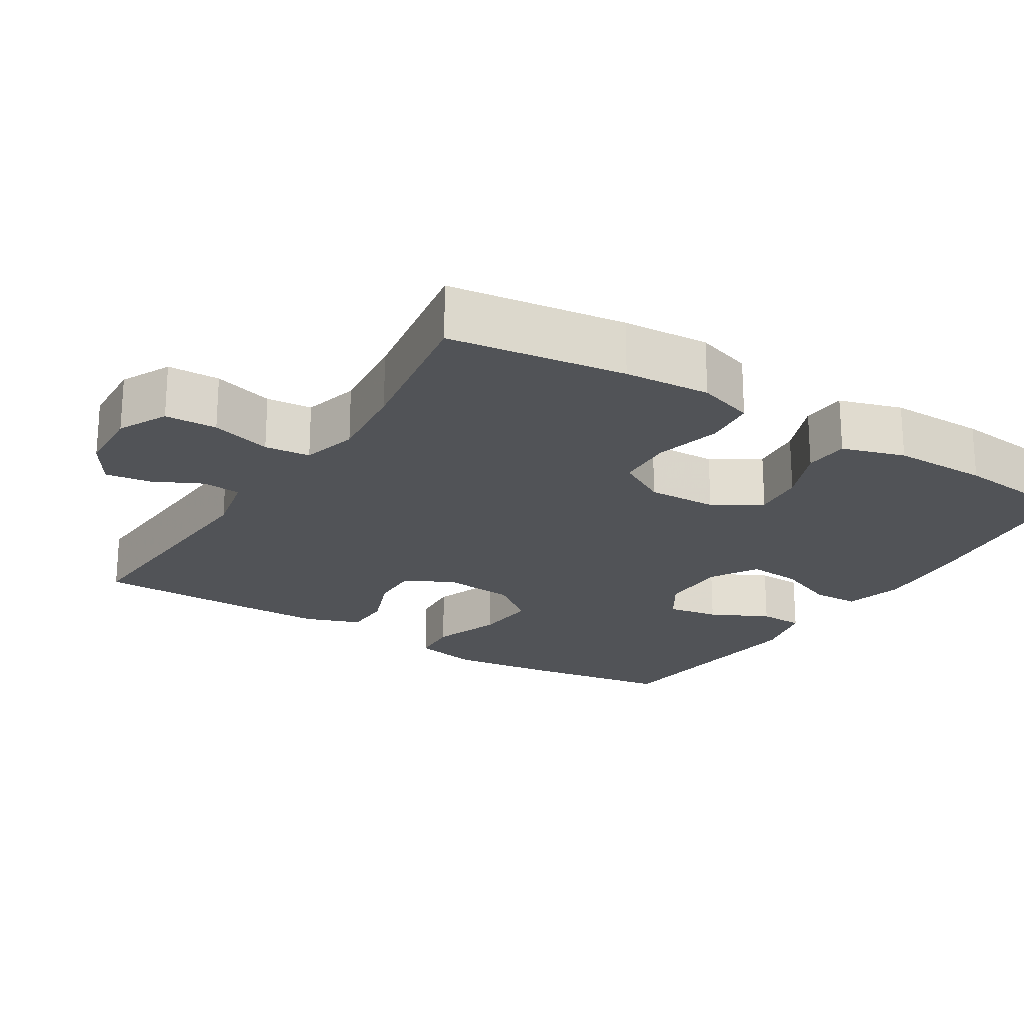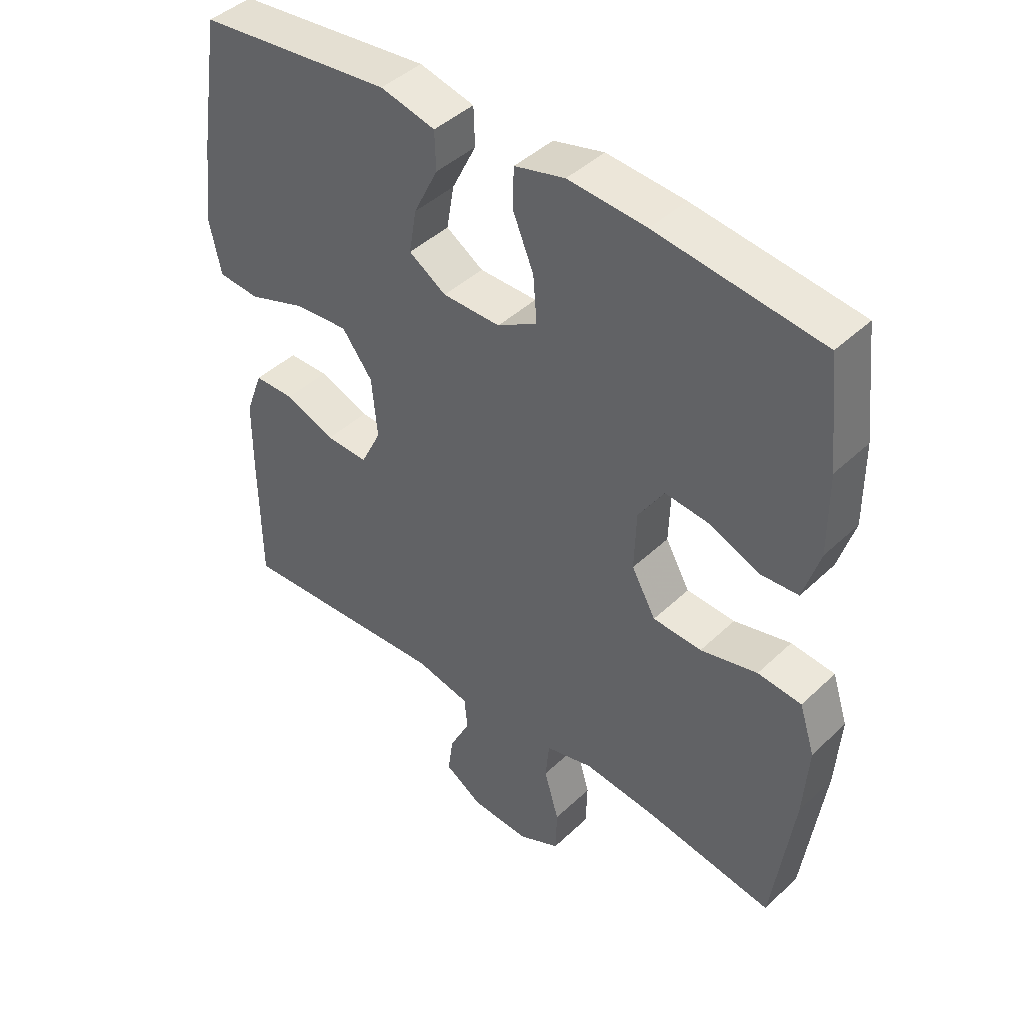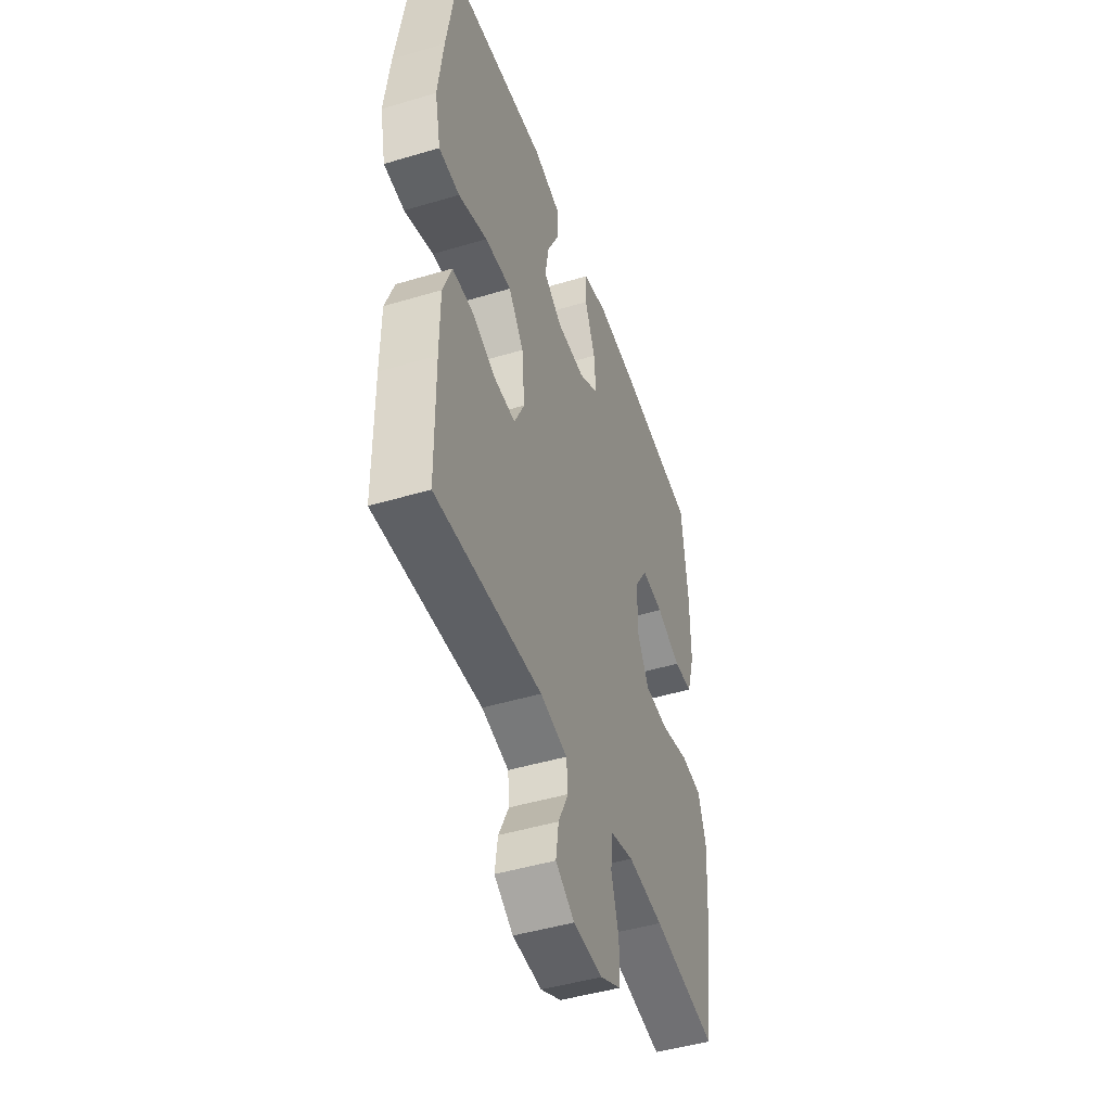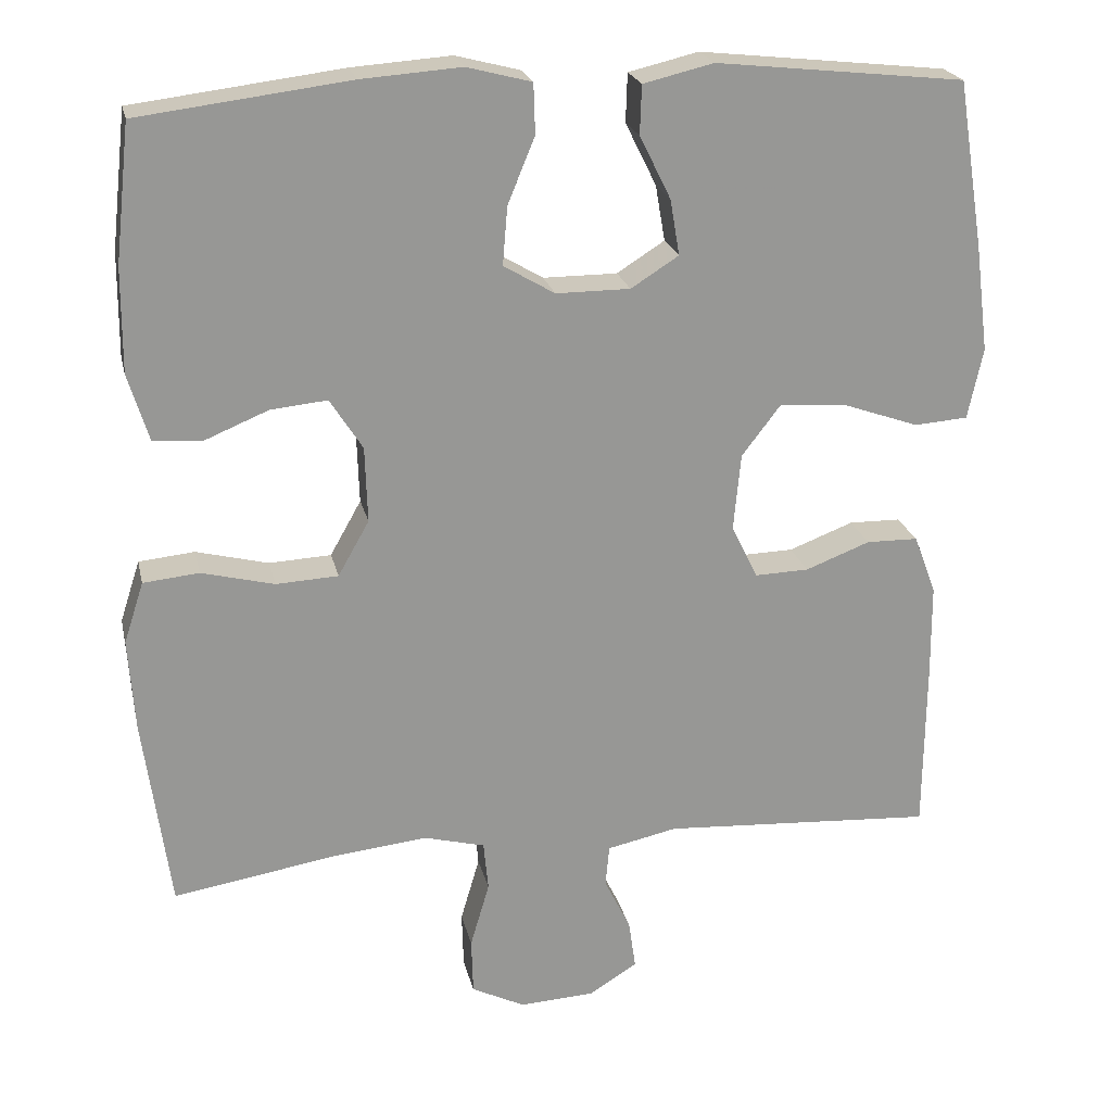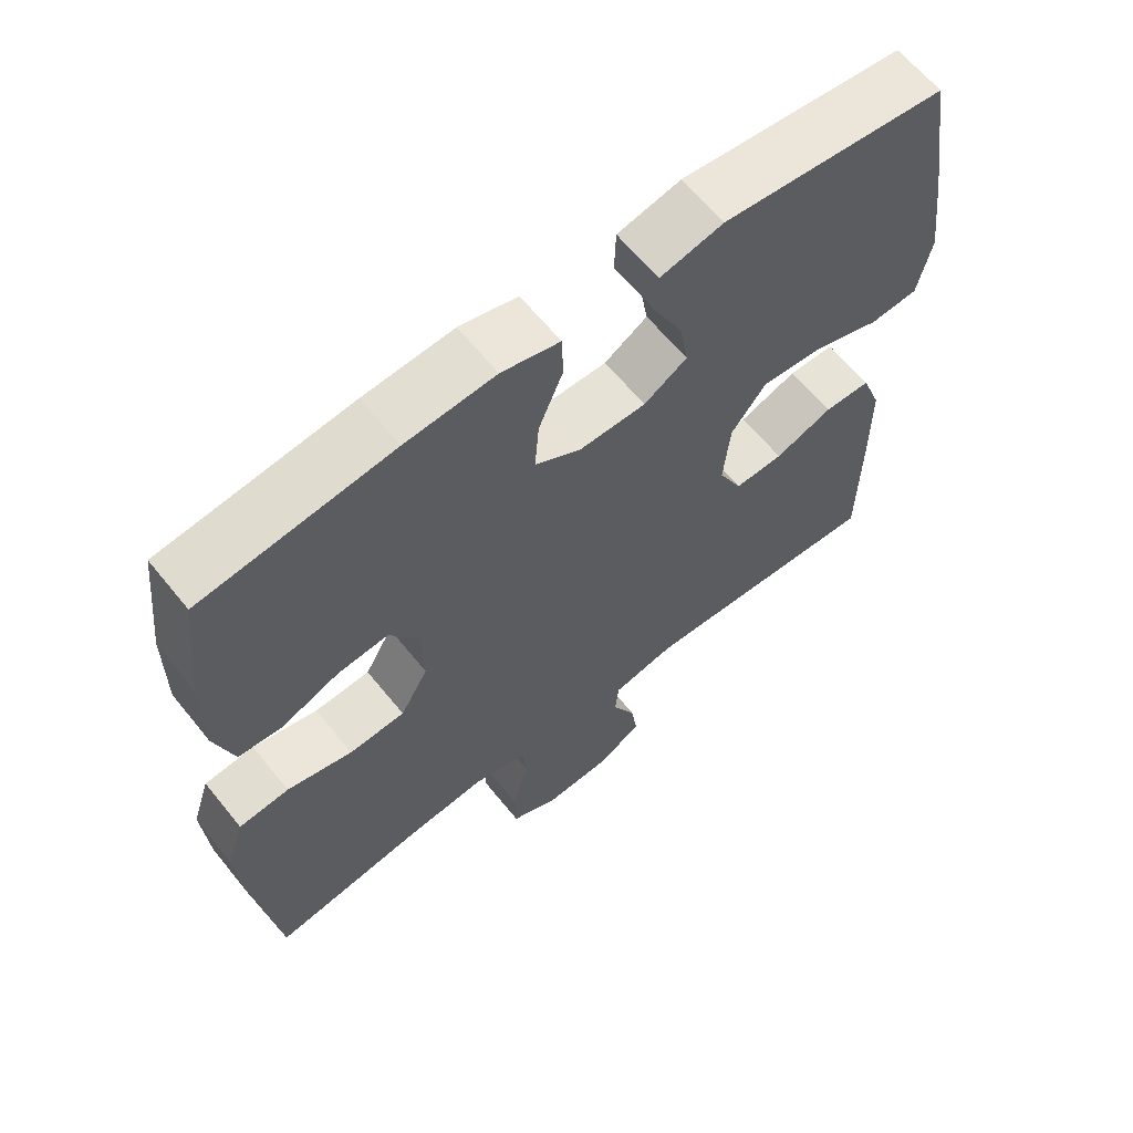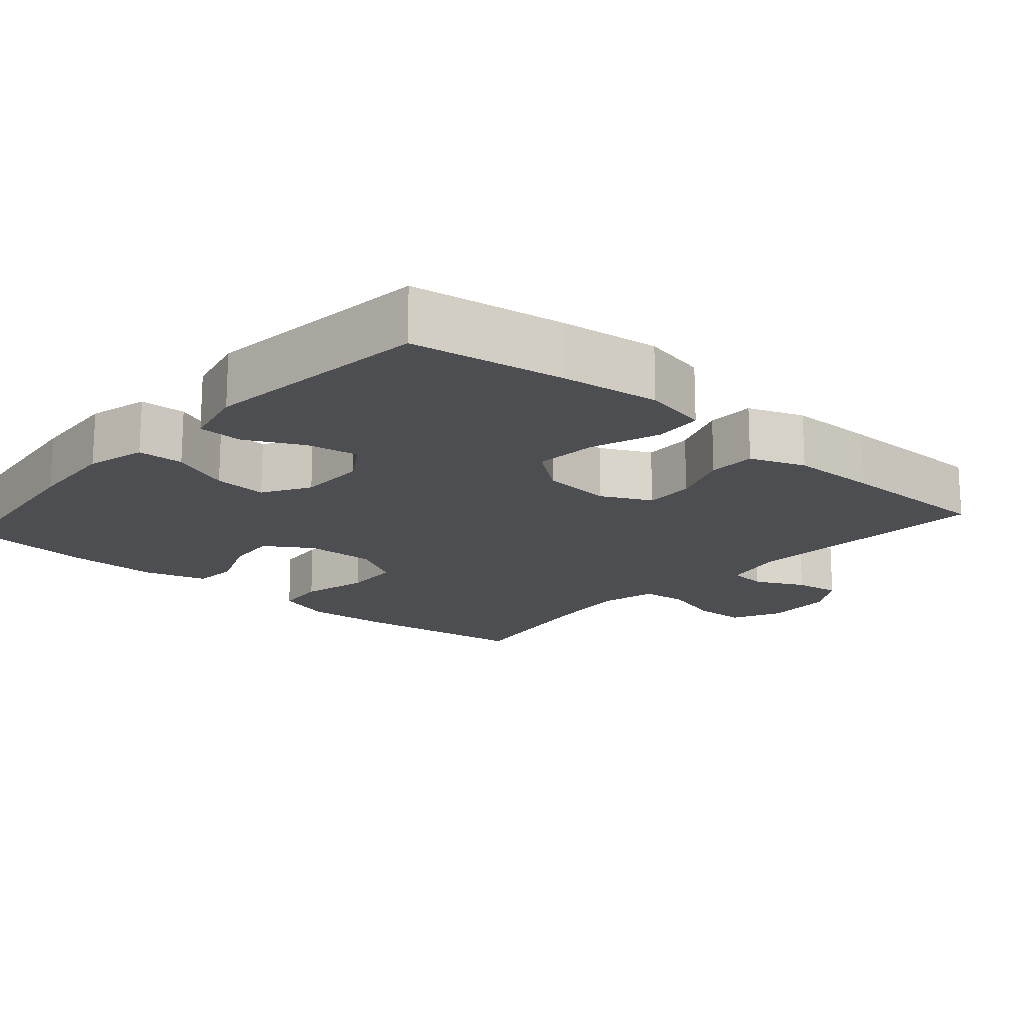
<metadata>
{"format":"obj","ext":"obj","renderer":"f3d","projection":"perspective","resolution":1024,"background":"white","views":[{"elev":-21.7,"azim":-122.0,"up":"+Y"},{"elev":43.6,"azim":-137.9,"up":"+Z"},{"elev":-46.6,"azim":108.8,"up":"+Z"},{"elev":22.1,"azim":-12.4,"up":"+Z"},{"elev":63.3,"azim":-38.9,"up":"+Z"},{"elev":-17.1,"azim":48.8,"up":"+Y"}]}
</metadata>
<code>
v 0.5 0.07 0.5
v 0.533 0.07 0.292
v 0.55 0.07 0.157
v 0.531 0.07 0.068
v 0.464 0.07 0.063
v 0.37 0.07 0.096
v 0.284 0.07 0.103
v 0.235 0.07 0.039
v 0.226 0.07 -0.058
v 0.259 0.07 -0.125
v 0.327 0.07 -0.123
v 0.408 0.07 -0.092
v 0.473 0.07 -0.093
v 0.501 0.07 -0.168
v 0.502 0.07 -0.285
v 0.5 0.07 -0.5
v 0.157 0.07 -0.479
v 0.069 0.07 -0.498
v 0.064 0.07 -0.55
v 0.097 0.07 -0.617
v 0.106 0.07 -0.679
v 0.045 0.07 -0.717
v -0.049 0.07 -0.722
v -0.116 0.07 -0.689
v -0.118 0.07 -0.618
v -0.094 0.07 -0.536
v -0.1 0.07 -0.474
v -0.176 0.07 -0.454
v -0.291 0.07 -0.466
v -0.5 0.07 -0.5
v -0.533 0.07 -0.26
v -0.541 0.07 -0.143
v -0.516 0.07 -0.066
v -0.446 0.07 -0.059
v -0.355 0.07 -0.082
v -0.277 0.07 -0.078
v -0.238 0.07 -0.009
v -0.241 0.07 0.086
v -0.282 0.07 0.15
v -0.353 0.07 0.143
v -0.433 0.07 0.11
v -0.494 0.07 0.114
v -0.52 0.07 0.199
v -0.519 0.07 0.329
v -0.5 0.07 0.5
v -0.236 0.07 0.533
v -0.111 0.07 0.542
v -0.03 0.07 0.521
v -0.028 0.07 0.458
v -0.062 0.07 0.376
v -0.068 0.07 0.303
v -0.004 0.07 0.265
v 0.089 0.07 0.265
v 0.149 0.07 0.303
v 0.137 0.07 0.373
v 0.098 0.07 0.452
v 0.1 0.07 0.513
v 0.188 0.07 0.534
v 0.5 0 0.5
v 0.533 0 0.292
v 0.55 0 0.157
v 0.531 0 0.068
v 0.464 0 0.063
v 0.37 0 0.096
v 0.284 0 0.103
v 0.235 0 0.039
v 0.226 0 -0.058
v 0.259 0 -0.125
v 0.327 0 -0.123
v 0.408 0 -0.092
v 0.473 0 -0.093
v 0.501 0 -0.168
v 0.502 0 -0.285
v 0.5 0 -0.5
v 0.157 0 -0.479
v 0.069 0 -0.498
v 0.064 0 -0.55
v 0.097 0 -0.617
v 0.106 0 -0.679
v 0.045 0 -0.717
v -0.049 0 -0.722
v -0.116 0 -0.689
v -0.118 0 -0.618
v -0.094 0 -0.536
v -0.1 0 -0.474
v -0.176 0 -0.454
v -0.291 0 -0.466
v -0.5 0 -0.5
v -0.533 0 -0.26
v -0.541 0 -0.143
v -0.516 0 -0.066
v -0.446 0 -0.059
v -0.355 0 -0.082
v -0.277 0 -0.078
v -0.238 0 -0.009
v -0.241 0 0.086
v -0.282 0 0.15
v -0.353 0 0.143
v -0.433 0 0.11
v -0.494 0 0.114
v -0.52 0 0.199
v -0.519 0 0.329
v -0.5 0 0.5
v -0.236 0 0.533
v -0.111 0 0.542
v -0.03 0 0.521
v -0.028 0 0.458
v -0.062 0 0.376
v -0.068 0 0.303
v -0.004 0 0.265
v 0.089 0 0.265
v 0.149 0 0.303
v 0.137 0 0.373
v 0.098 0 0.452
v 0.1 0 0.513
v 0.188 0 0.534
f 55 56 57 58
f 54 55 58 1
f 53 54 1 2
f 47 48 49 50
f 47 50 51
f 46 47 51
f 45 46 51
f 44 45 51 52
f 40 41 42 43
f 39 40 43 44
f 32 33 34 35
f 32 35 36
f 29 30 31 32
f 28 29 32 36
f 27 28 36 37
f 23 24 25 26
f 23 26 27
f 22 23 27
f 19 20 21 22
f 18 19 22 27
f 17 18 27 37
f 11 12 13 14
f 10 11 14 15
f 3 4 5 6
f 53 2 3 6
f 52 53 6 7
f 39 44 52 7
f 16 17 37 38
f 10 15 16 38
f 9 10 38 39
f 8 9 39
f 7 8 39
f 116 115 114 113
f 59 116 113 112
f 60 59 112 111
f 108 107 106 105
f 109 108 105
f 109 105 104
f 109 104 103
f 110 109 103 102
f 101 100 99 98
f 102 101 98 97
f 93 92 91 90
f 94 93 90
f 90 89 88 87
f 94 90 87 86
f 95 94 86 85
f 84 83 82 81
f 85 84 81
f 85 81 80
f 80 79 78 77
f 85 80 77 76
f 95 85 76 75
f 72 71 70 69
f 73 72 69 68
f 64 63 62 61
f 64 61 60 111
f 65 64 111 110
f 65 110 102 97
f 96 95 75 74
f 96 74 73 68
f 97 96 68 67
f 97 67 66
f 97 66 65
f 1 59 60 2
f 2 60 61 3
f 3 61 62 4
f 4 62 63 5
f 5 63 64 6
f 6 64 65 7
f 7 65 66 8
f 8 66 67 9
f 9 67 68 10
f 10 68 69 11
f 11 69 70 12
f 12 70 71 13
f 13 71 72 14
f 14 72 73 15
f 15 73 74 16
f 16 74 75 17
f 17 75 76 18
f 18 76 77 19
f 19 77 78 20
f 20 78 79 21
f 21 79 80 22
f 22 80 81 23
f 23 81 82 24
f 24 82 83 25
f 25 83 84 26
f 26 84 85 27
f 27 85 86 28
f 28 86 87 29
f 29 87 88 30
f 30 88 89 31
f 31 89 90 32
f 32 90 91 33
f 33 91 92 34
f 34 92 93 35
f 35 93 94 36
f 36 94 95 37
f 37 95 96 38
f 38 96 97 39
f 39 97 98 40
f 40 98 99 41
f 41 99 100 42
f 42 100 101 43
f 43 101 102 44
f 44 102 103 45
f 45 103 104 46
f 46 104 105 47
f 47 105 106 48
f 48 106 107 49
f 49 107 108 50
f 50 108 109 51
f 51 109 110 52
f 52 110 111 53
f 53 111 112 54
f 54 112 113 55
f 55 113 114 56
f 56 114 115 57
f 57 115 116 58
f 58 116 59 1

</code>
